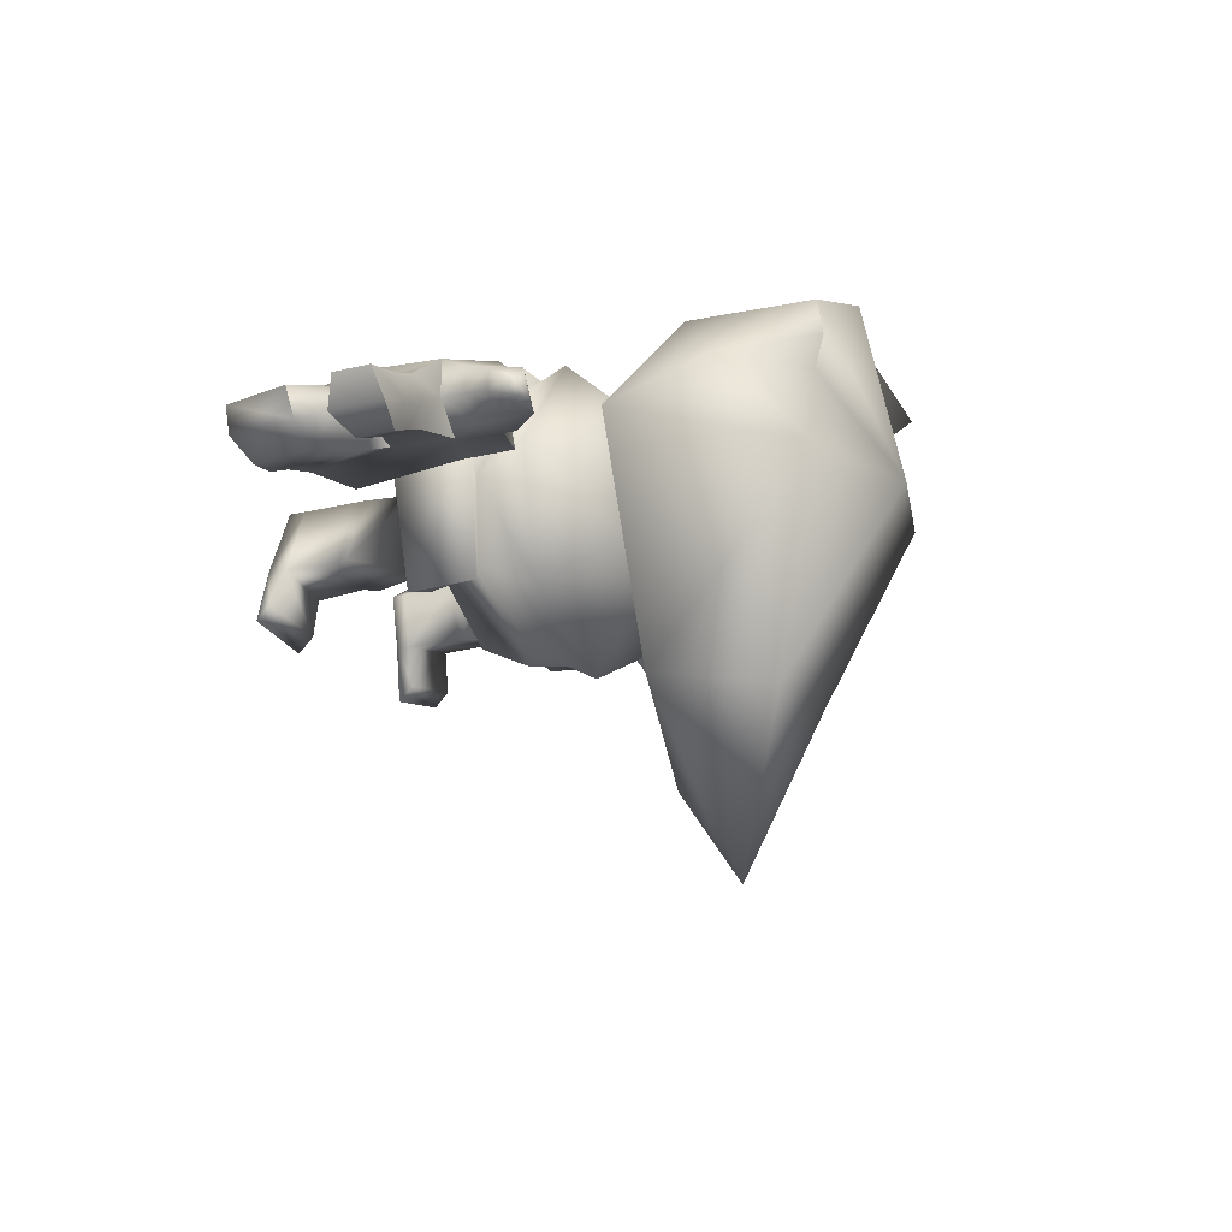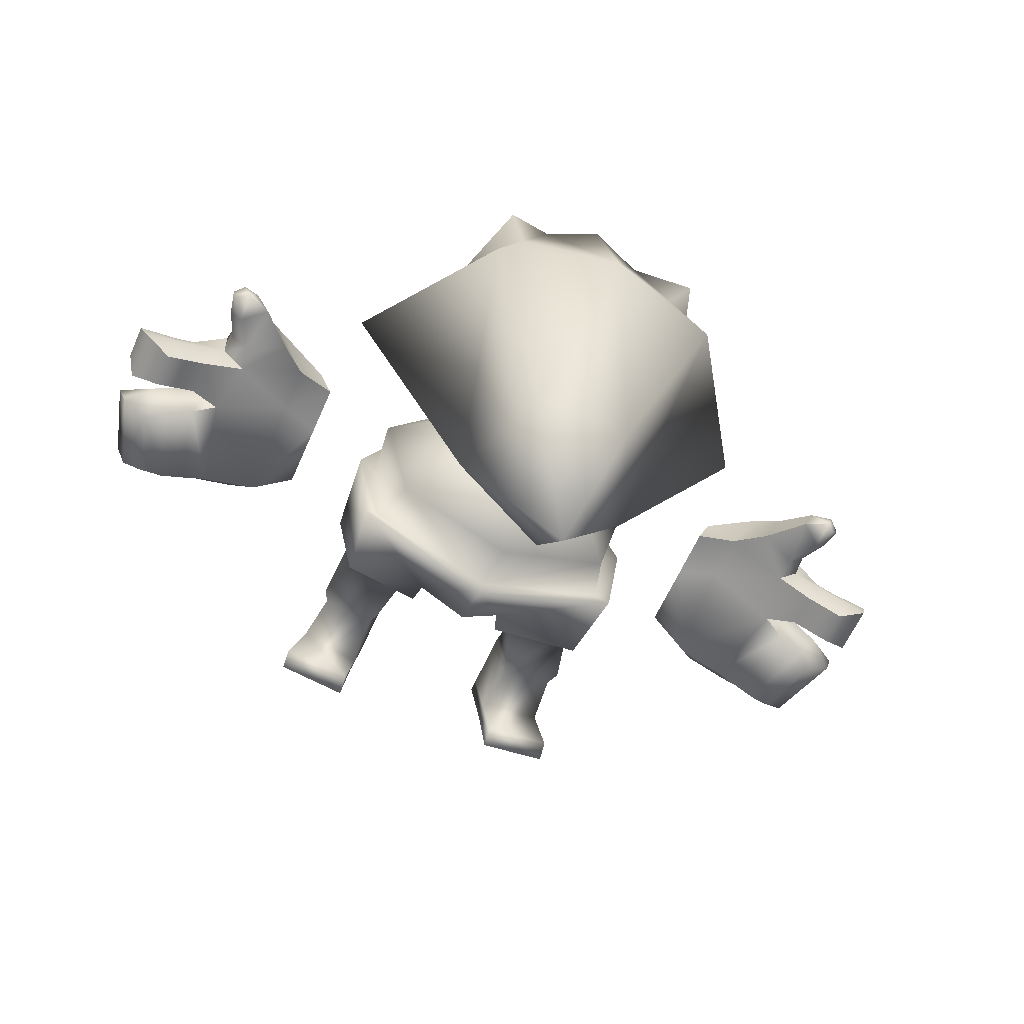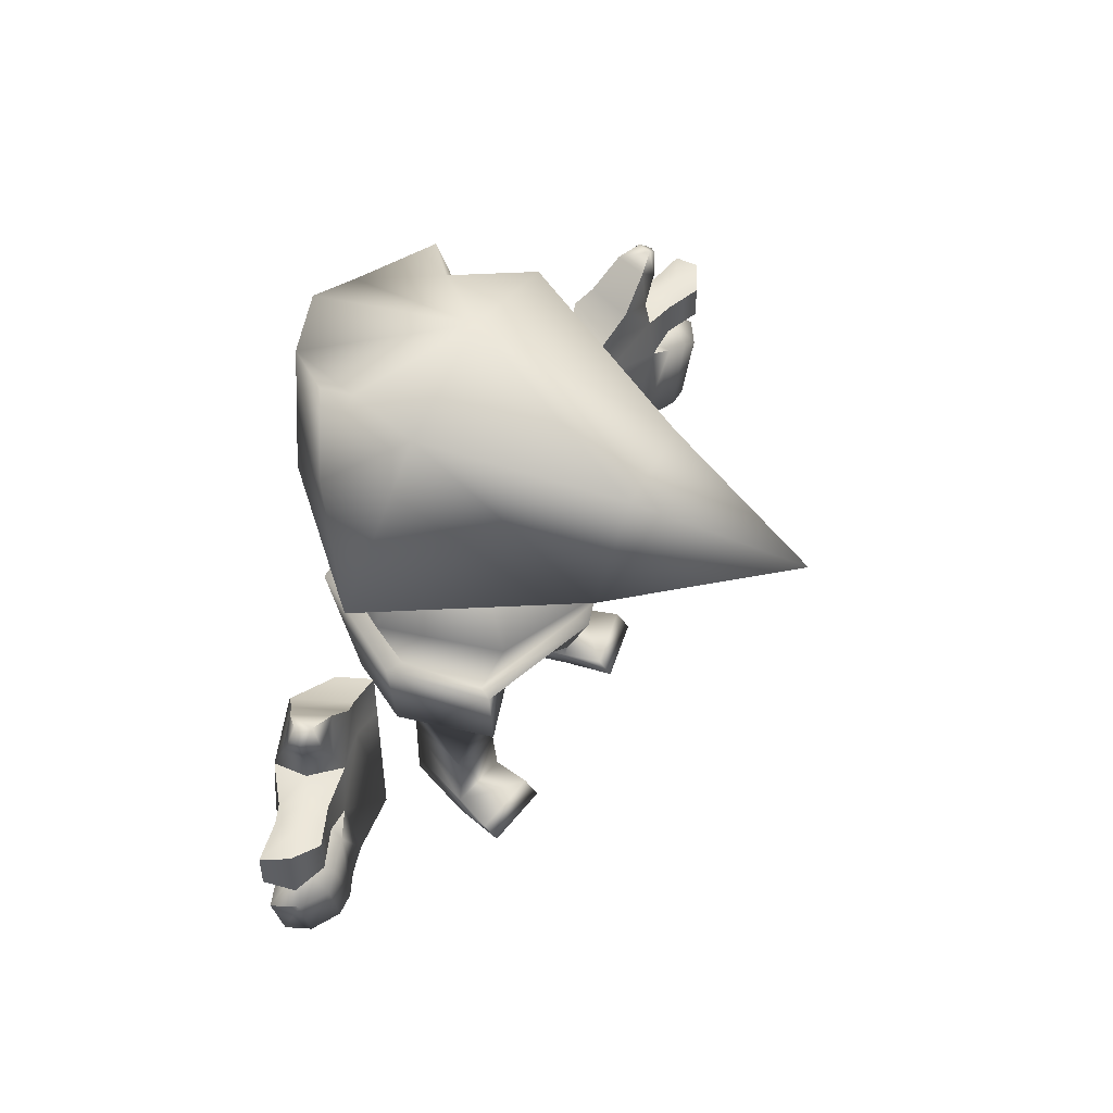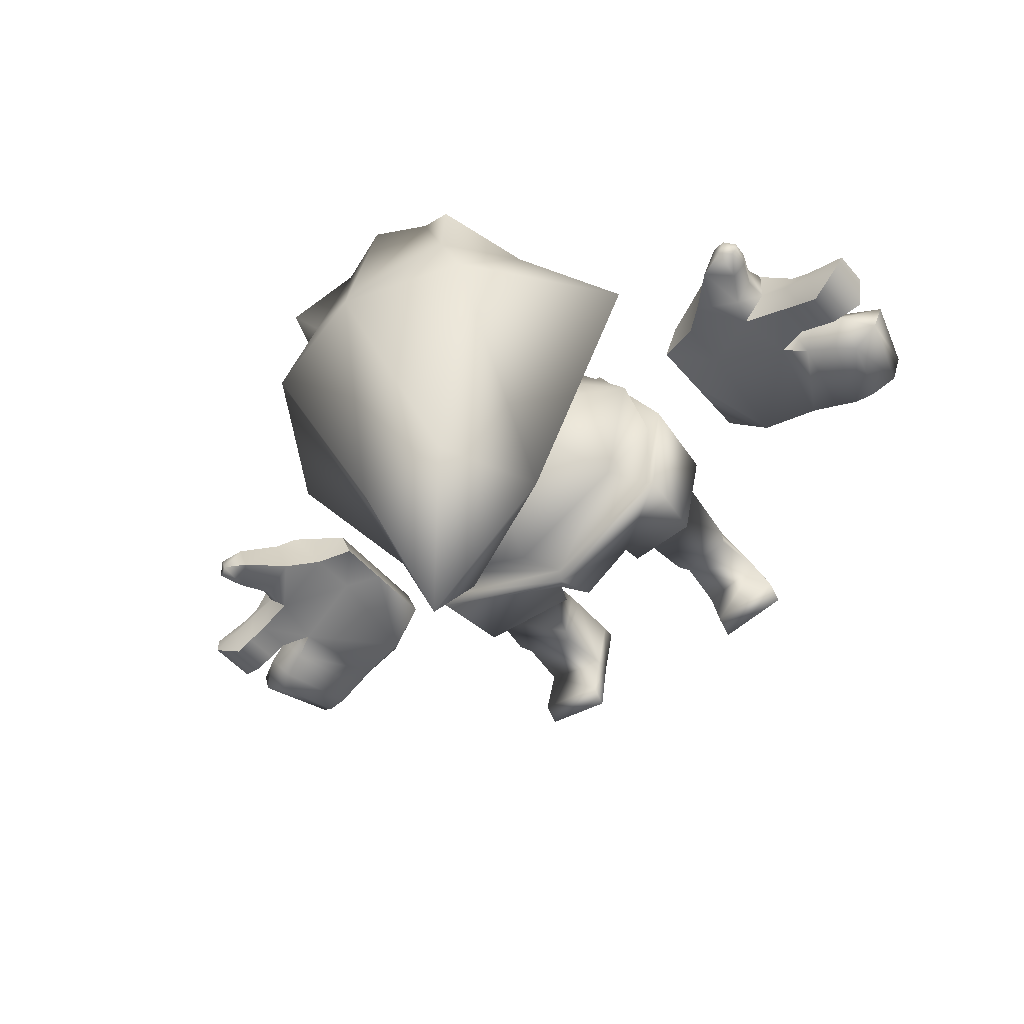
<metadata>
{"format":"obj","ext":"obj","renderer":"f3d","projection":"perspective","resolution":1024,"background":"white","views":[{"elev":-18.0,"azim":116.4,"up":"+Z"},{"elev":-61.2,"azim":156.3,"up":"+Z"},{"elev":49.5,"azim":116.7,"up":"+Y"},{"elev":-49.4,"azim":-141.5,"up":"+Z"}]}
</metadata>
<code>
o body
v 0 1.078 -0.5381
v 0 1.441 -0.7364
v 0.7229 1.172 -0.3355
v 0.6353 1.441 -0.4305
v 0.7721 1.184 0.1197
v 0.7921 1.441 0.2569
v 0.4555 1.252 0.6515
v 0.3525 1.441 0.8081
v -0.4555 1.252 0.6515
v -0.3525 1.441 0.8081
v -0.7721 1.184 0.1197
v -0.7921 1.441 0.2569
v -0.7229 1.172 -0.3355
v -0.6353 1.441 -0.4305
v 0.3257 1.804 -0.1259
v -0 1.804 -0.248
v 0.4062 1.804 0.1482
v 0.1808 1.804 0.5393
v -0.1808 1.804 0.5393
v -0.4062 1.804 0.1482
v -0.3257 1.752 -0.1259
v 0.4884 1.942 -0.8933
v -0 1.881 -1.359
v 1.215 2.077 0.1521
v 0.5406 2.186 0.8188
v -0.5406 2.186 0.8188
v -1.215 2.077 0.1521
v -0.4884 1.942 -0.8933
v 0.2721 2.531 -0.9697
v -0 2.209 -1.838
v 0.6768 2.887 0.02099
v 0.3012 2.775 0.9141
v -0.3012 2.775 0.9141
v -0.6768 2.887 0.02099
v -0.2721 2.531 -0.9697
v 0.6922 0.8109 -0.2998
v 0.7312 0.8016 0.09368
v -0.7312 0.8016 0.09368
v -0.6922 0.8109 -0.2998
v 0.3636 0.6991 -0.1766
v 0.4534 0.6964 0.09368
v -0.4534 0.6964 0.09368
v -0.3636 0.6991 -0.1766
v 0.7883 0.4665 -0.2032
v 0.6253 0.4572 0.157
v -0.6253 0.4572 0.157
v -0.7883 0.4665 -0.2032
v 0.4421 0.4395 -0.2608
v 0.3847 0.4368 0.0181
v -0.3847 0.4368 0.0181
v -0.4421 0.4395 -0.2608
v 0.7537 0.3959 -0.209
v 0.6253 0.3893 0.157
v -0.6253 0.3893 0.157
v -0.7537 0.3959 -0.209
v 0.4767 0.3743 -0.2551
v 0.3847 0.3689 0.0181
v -0.3847 0.3689 0.0181
v -0.4767 0.3743 -0.2551
v 0.7883 0.1114 -0.2032
v 0.6253 0.1021 0.157
v -0.6253 0.1021 0.157
v -0.7883 0.1114 -0.2032
v 0.4421 0.08439 -0.2608
v 0.3847 0.08169 0.0181
v -0.3847 0.08169 0.0181
v -0.4421 0.08439 -0.2608
v 0 1.069 -0.6233
v 0.797 1.206 -0.4225
v 0.8778 1.216 0.1617
v 0.5104 1.294 0.7551
v -0.5104 1.294 0.7551
v -0.8778 1.216 0.1617
v -0.797 1.206 -0.4225
v 0 0.7917 -0.4935
v 0.2505 0.7297 -0.2185
v 0.2224 0.7176 0.5907
v 0.6635 0.8409 0.463
v -0.6635 0.8409 0.463
v -0.2224 0.7176 0.5907
v -0.2505 0.7297 -0.2185
v 0.7432 0.7938 -0.4104
v 0.8339 0.7555 0.1433
v -0.8339 0.7555 0.1433
v -0.7432 0.7938 -0.4104
v 0.2774 0.6461 -0.2465
v 0.4191 0.595 0.1543
v -0.4191 0.595 0.1543
v -0.2774 0.6461 -0.2465
v 0.03034 0.8409 0.6983
v -0.03034 0.8409 0.6983
v 0 0.6604 0.3628
v -0 0.8647 0.6346
v -0.307 0.9822 0.7674
v 0.307 0.9822 0.7674
v 0 1.067 0.809
v 0.7883 0.01144 -0.2032
v 0.6253 0.01144 0.157
v -0.6253 0.01144 0.157
v -0.7883 0.01144 -0.2032
v 0.4421 0.01144 -0.2608
v 0.3847 0.01144 0.0181
v -0.3847 0.01144 0.0181
v -0.4421 0.01144 -0.2608
v 0.4875 0.08744 -0.4676
v 0.8693 0.08258 -0.4041
v -0.8693 0.08258 -0.4041
v -0.4875 0.08744 -0.4676
v 0.4875 0.007 -0.5437
v 0.8693 0.007 -0.4802
v -0.8693 0.007 -0.4802
v -0.4875 0.007 -0.5437
v 0 3.088 0.02099
v -0 2.186 0.9905
v -0 2.879 0.9811
v 0.489 2.831 0.4675
v -0.489 2.831 0.4675
v 0.758 2.426 0.5331
v -0.758 2.426 0.5331
v 0.5956 2.92 0.5823
v -0.5956 2.92 0.5823
v 0.3257 1.752 -0.1259
v -0 1.752 -0.248
v 0.4062 1.752 0.1482
v 0.1808 1.752 0.5393
v -0.1808 1.752 0.5393
v -0.4062 1.752 0.1482
v -0.3257 1.804 -0.1259
v 0 1.717 0.1482
f 1 4 3
f 4 5 3
f 6 7 5
f 8 9 7
f 9 12 11
f 10 125 126
f 11 14 13
f 14 1 13
f 37 45 44
f 128 27 28
f 14 123 2
f 6 122 124
f 12 126 127
f 4 123 122
f 6 125 8
f 12 21 14
f 118 25 24
f 18 114 26
f 15 24 17
f 16 28 23
f 20 26 27
f 17 25 18
f 16 22 15
f 113 33 115
f 22 30 29
f 28 34 35
f 114 32 115
f 22 31 24
f 28 30 23
f 117 121 33
f 30 35 29
f 35 34 113
f 78 77 87
f 79 84 88
f 36 86 82
f 9 71 7
f 37 87 41
f 13 73 11
f 43 88 42
f 40 49 41
f 41 45 37
f 3 68 1
f 40 87 86
f 7 70 5
f 39 84 85
f 9 73 72
f 36 83 37
f 49 53 45
f 50 54 58
f 37 44 36
f 39 51 47
f 36 48 40
f 43 50 51
f 38 47 46
f 42 46 50
f 58 67 59
f 56 60 64
f 48 57 49
f 45 52 44
f 51 55 47
f 48 52 56
f 51 58 59
f 46 55 54
f 65 98 61
f 66 99 103
f 54 63 62
f 58 62 66
f 57 61 53
f 57 64 65
f 53 60 52
f 59 63 55
f 39 89 43
f 13 68 74
f 3 70 69
f 38 88 84
f 81 88 89
f 73 79 72
f 68 76 75
f 78 87 83
f 70 82 69
f 68 81 74
f 76 87 77
f 76 82 86
f 73 85 84
f 81 85 74
f 88 80 79
f 83 70 78
f 92 80 81
f 75 76 81
f 79 73 84
f 70 71 78
f 38 39 47
f 39 43 51
f 36 44 48
f 41 49 45
f 42 38 46
f 40 48 49
f 43 42 50
f 79 94 72
f 80 91 94
f 80 92 91
f 92 93 91
f 92 77 90
f 78 95 77
f 95 90 77
f 96 91 93
f 81 76 92
f 76 77 92
f 96 95 71
f 96 94 91
f 93 90 96
f 90 95 96
f 92 90 93
f 71 72 96
f 72 94 96
f 80 94 79
f 78 71 95
f 97 102 101
f 100 103 99
f 65 101 102
f 61 97 60
f 97 109 110
f 100 112 104
f 66 104 67
f 62 100 99
f 108 111 107
f 105 110 109
f 104 108 67
f 101 105 109
f 63 108 107
f 60 105 64
f 100 107 111
f 97 106 60
f 114 33 26
f 115 32 113
f 116 113 32
f 113 117 33
f 113 31 29
f 29 35 113
f 119 33 121
f 26 119 27
f 28 27 34
f 22 29 31
f 22 23 30
f 28 35 30
f 31 118 24
f 119 34 27
f 117 119 121
f 118 116 120
f 118 120 32
f 116 32 120
f 19 129 18
f 124 123 127
f 124 122 123
f 123 21 127
f 127 126 125
f 125 124 127
f 20 129 19
f 20 128 129
f 128 16 129
f 16 15 129
f 15 17 129
f 18 129 17
f 1 2 4
f 4 6 5
f 6 8 7
f 8 10 9
f 9 10 12
f 10 8 125
f 11 12 14
f 14 2 1
f 128 20 27
f 14 21 123
f 6 4 122
f 12 10 126
f 4 2 123
f 6 124 125
f 12 127 21
f 118 32 25
f 26 19 18
f 18 25 114
f 15 22 24
f 16 128 28
f 20 19 26
f 17 24 25
f 16 23 22
f 114 25 32
f 36 40 86
f 9 72 71
f 37 83 87
f 13 74 73
f 43 89 88
f 3 69 68
f 40 41 87
f 7 71 70
f 39 38 84
f 9 11 73
f 36 82 83
f 49 57 53
f 50 46 54
f 58 66 67
f 56 52 60
f 48 56 57
f 45 53 52
f 51 59 55
f 48 44 52
f 51 50 58
f 46 47 55
f 65 102 98
f 66 62 99
f 54 55 63
f 58 54 62
f 57 65 61
f 57 56 64
f 53 61 60
f 59 67 63
f 39 85 89
f 13 1 68
f 3 5 70
f 38 42 88
f 81 80 88
f 68 69 76
f 70 83 82
f 68 75 81
f 76 86 87
f 76 69 82
f 73 74 85
f 81 89 85
f 97 98 102
f 100 104 103
f 65 64 101
f 61 98 97
f 97 101 109
f 100 111 112
f 66 103 104
f 62 63 100
f 108 112 111
f 105 106 110
f 104 112 108
f 101 64 105
f 63 67 108
f 60 106 105
f 100 63 107
f 97 110 106
f 114 115 33
f 116 31 113
f 113 34 117
f 26 33 119
f 31 116 118
f 119 117 34
o hand
v -1.612 0.8737 0.2647
v -1.612 1.774 0.2647
v -1.31 0.9972 0.1839
v -1.31 1.647 0.1839
v -1.235 0.9972 0.002473
v -1.235 1.647 0.002473
v -1.444 0.9316 -0.143
v -1.444 1.702 -0.003483
v -1.735 0.8723 -0.1507
v -1.78 1.647 -0.143
v -1.845 0.7509 0.007557
v -1.91 1.647 0.002473
v -1.867 0.8444 0.1763
v -1.915 1.647 0.1839
v -1.612 1.365 0.2647
v -1.31 1.365 0.1839
v -1.235 1.365 0.002473
v -1.444 1.437 -0.003483
v -1.837 1.353 -0.1507
v -1.91 1.365 0.002473
v -1.969 1.325 0.1763
v -2.205 1.176 -0.2592
v -2.108 0.823 -0.2357
v -2.225 0.7678 -0.1315
v -2.347 1.185 -0.173
v -2.284 0.7826 -0.01191
v -2.397 1.17 -0.03369
v -2.363 1.647 -0.1773
v -2.207 1.603 -0.2533
v -2.412 1.603 -0.02811
v -2.207 1.409 -0.2533
v -2.363 1.365 -0.1773
v -2.412 1.409 -0.02811
v -2.061 1.365 -0.05746
v -2.212 1.365 -0.1174
v -2.196 1.409 0.01318
v -2.092 1.409 0.05446
v -2.196 1.603 0.01318
v -2.092 1.603 0.05446
v -2.061 1.647 -0.05746
v -2.212 1.647 -0.1174
v -2.103 1.603 -0.212
v -1.999 1.603 -0.1707
v -2.103 1.409 -0.212
v -1.999 1.409 -0.1707
v -2.083 1.256 0.06194
v -2.168 1.234 0.03762
v -2.202 1.302 -0.1003
v -2.057 1.346 -0.04765
v -1.989 0.8415 0.07308
v -2.093 0.8109 0.03506
v -1.977 0.7497 -0.0275
v -2.123 0.7364 -0.08236
v -1.961 1.295 -0.2011
v -2.108 1.235 -0.2371
v -1.993 0.8299 -0.2303
v -1.869 0.8401 -0.178
v -1.698 1.848 0.1935
v -1.589 1.848 -0.0719
v -1.805 1.759 -0.09849
v -1.898 1.759 0.005862
v -1.901 1.759 0.136
v -1.895 1.923 -0.1061
v -1.765 2.029 -0.09081
v -1.961 1.908 -0.03141
v -1.965 1.913 0.06176
v -1.844 2.018 0.09918
v -1.572 0.8087 0.002473
v -1.958 2.035 -0.07638
v -1.902 2.081 -0.06977
v -1.986 2.029 -0.04403
v -1.988 2.031 -0.003659
v -1.936 2.077 0.01255
v 1.612 0.8737 0.2647
v 1.612 1.774 0.2647
v 1.31 0.9972 0.1839
v 1.31 1.647 0.1839
v 1.235 0.9972 0.002473
v 1.235 1.647 0.002473
v 1.444 0.9316 -0.143
v 1.444 1.702 -0.003483
v 1.735 0.8723 -0.1507
v 1.78 1.647 -0.143
v 1.845 0.7509 0.007557
v 1.91 1.647 0.002473
v 1.867 0.8444 0.1763
v 1.915 1.647 0.1839
v 1.612 1.365 0.2647
v 1.31 1.365 0.1839
v 1.235 1.365 0.002473
v 1.444 1.437 -0.003483
v 1.837 1.353 -0.1507
v 1.91 1.365 0.002473
v 1.969 1.325 0.1763
v 2.205 1.176 -0.2592
v 2.108 0.823 -0.2357
v 2.225 0.7678 -0.1315
v 2.347 1.185 -0.173
v 2.284 0.7826 -0.01191
v 2.397 1.17 -0.03369
v 2.363 1.647 -0.1773
v 2.207 1.603 -0.2533
v 2.412 1.603 -0.02811
v 2.207 1.409 -0.2533
v 2.363 1.365 -0.1773
v 2.412 1.409 -0.02811
v 2.061 1.365 -0.05746
v 2.212 1.365 -0.1174
v 2.196 1.409 0.01318
v 2.092 1.409 0.05446
v 2.196 1.603 0.01318
v 2.092 1.603 0.05446
v 2.061 1.647 -0.05746
v 2.212 1.647 -0.1174
v 2.103 1.603 -0.212
v 1.999 1.603 -0.1707
v 2.103 1.409 -0.212
v 1.999 1.409 -0.1707
v 2.083 1.256 0.06194
v 2.168 1.234 0.03762
v 2.202 1.302 -0.1003
v 2.057 1.346 -0.04765
v 1.989 0.8415 0.07308
v 2.093 0.8109 0.03506
v 1.977 0.7497 -0.0275
v 2.123 0.7364 -0.08236
v 1.961 1.295 -0.2011
v 2.108 1.235 -0.2371
v 1.993 0.8299 -0.2303
v 1.869 0.8401 -0.178
v 1.698 1.848 0.1935
v 1.589 1.848 -0.0719
v 1.805 1.759 -0.09849
v 1.898 1.759 0.005862
v 1.901 1.759 0.136
v 1.895 1.923 -0.1061
v 1.765 2.029 -0.09081
v 1.961 1.908 -0.03141
v 1.965 1.913 0.06176
v 1.844 2.018 0.09918
v 1.572 0.8087 0.002473
v 1.958 2.035 -0.07638
v 1.902 2.081 -0.06977
v 1.986 2.029 -0.04403
v 1.988 2.031 -0.003659
v 1.936 2.077 0.01255
f 144 133 131
f 146 133 145
f 147 135 146
f 147 139 137
f 159 165 167
f 133 137 131
f 162 164 165
f 144 143 150
f 140 138 197
f 130 150 142
f 176 155 180
f 177 156 176
f 136 138 148
f 146 134 136
f 134 145 132
f 132 144 130
f 155 154 153
f 153 151 152
f 155 182 180
f 185 151 184
f 151 177 184
f 182 152 185
f 161 158 160
f 162 157 161
f 158 170 171
f 160 171 173
f 164 160 173
f 170 159 167
f 141 168 143
f 169 167 168
f 149 174 148
f 163 173 174
f 148 172 139
f 173 172 174
f 172 141 139
f 171 169 172
f 166 149 150
f 165 163 166
f 143 166 150
f 167 166 168
f 140 186 138
f 181 185 186
f 183 149 148
f 184 178 183
f 138 183 148
f 185 183 186
f 179 140 142
f 180 181 179
f 149 175 150
f 178 176 175
f 175 142 150
f 176 179 175
f 187 143 131
f 196 191 187
f 141 189 139
f 137 187 131
f 191 141 143
f 139 188 137
f 199 196 193
f 190 192 189
f 193 187 188
f 195 190 191
f 189 193 188
f 138 136 197
f 136 134 197
f 132 130 197
f 142 140 197
f 132 197 134
f 142 197 130
f 136 148 147
f 146 136 147
f 200 202 199
f 201 194 195
f 192 199 193
f 202 195 196
f 194 198 192
f 217 206 218
f 206 219 218
f 208 220 219
f 220 212 221
f 240 235 232
f 206 210 208
f 237 235 238
f 216 217 223
f 213 270 211
f 223 203 215
f 249 228 229
f 250 229 227
f 209 221 211
f 219 209 207
f 218 207 205
f 217 205 203
f 227 228 226
f 224 226 225
f 255 228 253
f 258 224 225
f 250 224 257
f 255 225 226
f 231 234 233
f 230 235 234
f 243 231 244
f 244 233 246
f 237 233 234
f 243 232 230
f 214 241 242
f 242 240 243
f 222 247 236
f 236 246 237
f 221 245 247
f 245 246 247
f 214 245 212
f 242 244 245
f 222 239 223
f 236 238 239
f 216 239 241
f 241 238 240
f 213 259 254
f 254 258 255
f 222 256 221
f 251 257 256
f 211 256 259
f 256 258 259
f 213 252 215
f 254 253 252
f 222 248 251
f 251 249 250
f 215 248 223
f 252 249 248
f 216 260 204
f 264 269 260
f 214 262 263
f 210 260 261
f 214 264 216
f 212 261 262
f 269 272 266
f 263 265 267
f 260 266 261
f 263 268 264
f 262 266 265
f 211 270 209
f 209 270 207
f 205 270 203
f 215 270 213
f 205 207 270
f 215 203 270
f 209 220 221
f 219 220 209
f 272 274 273
f 267 274 268
f 265 272 271
f 268 275 269
f 267 271 273
f 144 145 133
f 146 135 133
f 147 137 135
f 147 148 139
f 159 162 165
f 133 135 137
f 162 161 164
f 144 131 143
f 130 144 150
f 176 156 155
f 177 154 156
f 134 146 145
f 132 145 144
f 155 156 154
f 153 154 151
f 155 153 182
f 185 152 151
f 151 154 177
f 182 153 152
f 161 157 158
f 162 159 157
f 158 157 170
f 160 158 171
f 164 161 160
f 170 157 159
f 141 169 168
f 169 170 167
f 149 163 174
f 163 164 173
f 148 174 172
f 173 171 172
f 172 169 141
f 171 170 169
f 166 163 149
f 165 164 163
f 143 168 166
f 167 165 166
f 140 181 186
f 181 182 185
f 183 178 149
f 184 177 178
f 138 186 183
f 185 184 183
f 179 181 140
f 180 182 181
f 149 178 175
f 178 177 176
f 175 179 142
f 176 180 179
f 187 191 143
f 196 195 191
f 141 190 189
f 137 188 187
f 191 190 141
f 139 189 188
f 199 202 196
f 190 194 192
f 193 196 187
f 195 194 190
f 189 192 193
f 199 198 200
f 200 201 202
f 201 200 194
f 192 198 199
f 202 201 195
f 194 200 198
f 217 204 206
f 206 208 219
f 208 210 220
f 220 210 212
f 240 238 235
f 206 204 210
f 237 234 235
f 216 204 217
f 223 217 203
f 249 253 228
f 250 249 229
f 218 219 207
f 217 218 205
f 227 229 228
f 224 227 226
f 255 226 228
f 258 257 224
f 250 227 224
f 255 258 225
f 231 230 234
f 230 232 235
f 243 230 231
f 244 231 233
f 237 246 233
f 243 240 232
f 214 216 241
f 242 241 240
f 222 221 247
f 236 247 246
f 221 212 245
f 245 244 246
f 214 242 245
f 242 243 244
f 222 236 239
f 236 237 238
f 216 223 239
f 241 239 238
f 213 211 259
f 254 259 258
f 222 251 256
f 251 250 257
f 211 221 256
f 256 257 258
f 213 254 252
f 254 255 253
f 222 223 248
f 251 248 249
f 215 252 248
f 252 253 249
f 216 264 260
f 264 268 269
f 214 212 262
f 210 204 260
f 214 263 264
f 212 210 261
f 269 275 272
f 263 262 265
f 260 269 266
f 263 267 268
f 262 261 266
f 273 271 272
f 272 275 274
f 267 273 274
f 265 266 272
f 268 274 275
f 267 265 271

</code>
